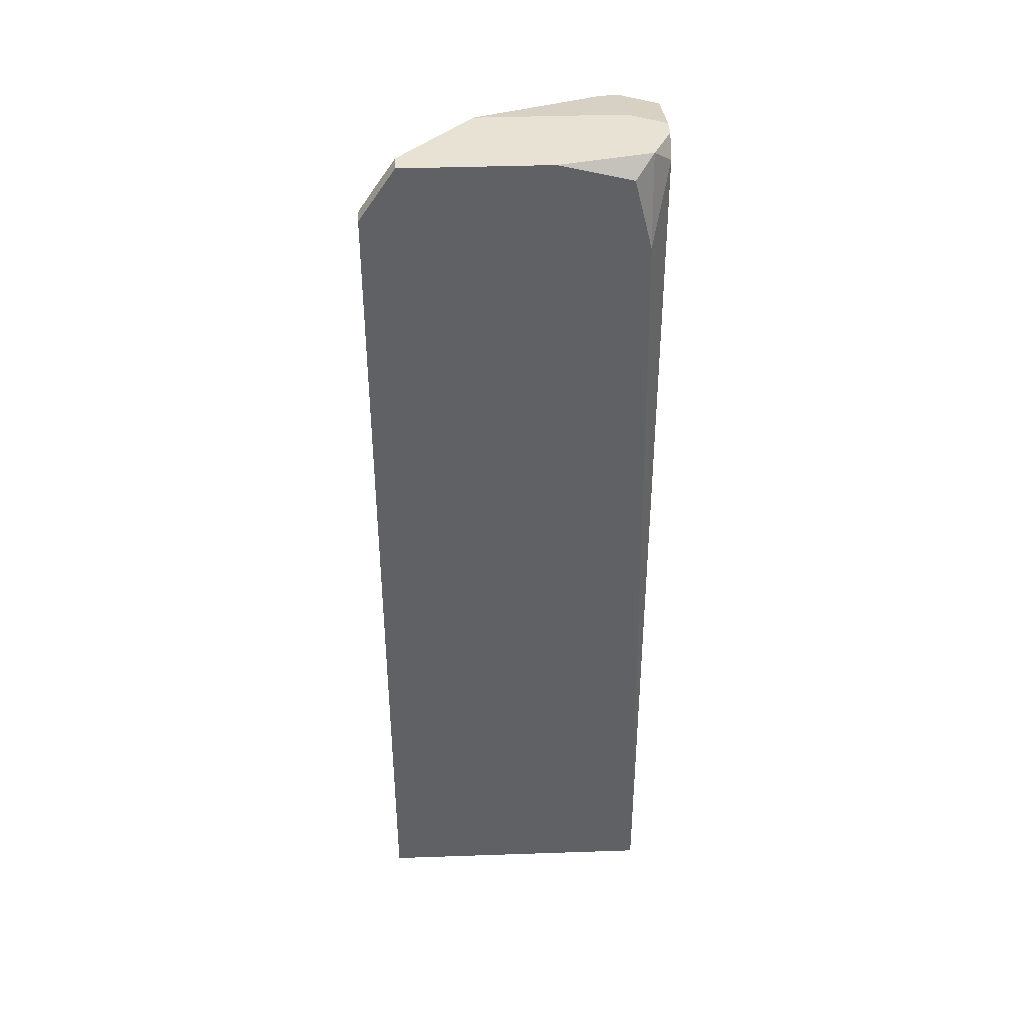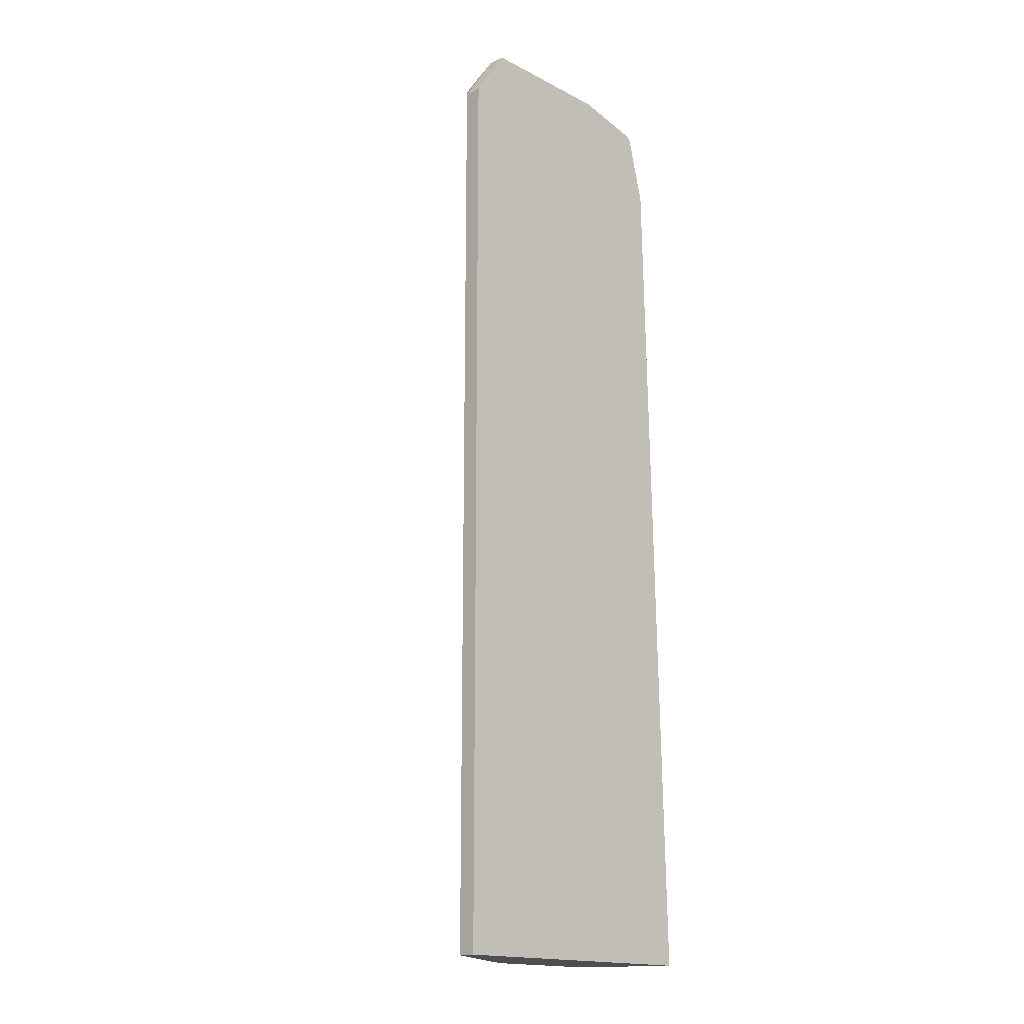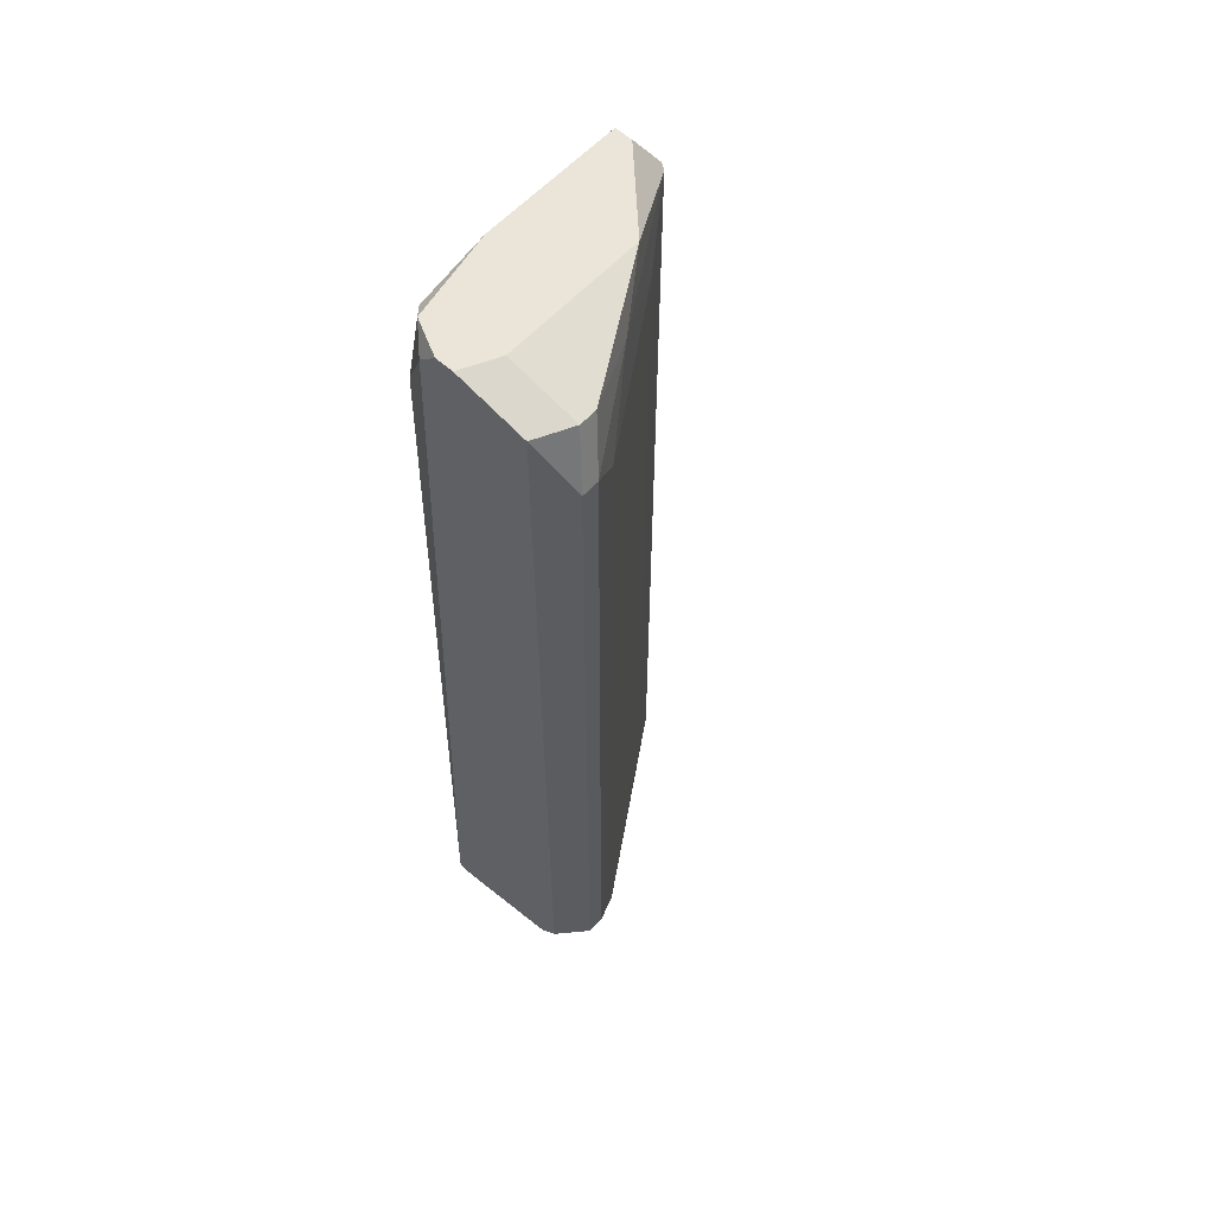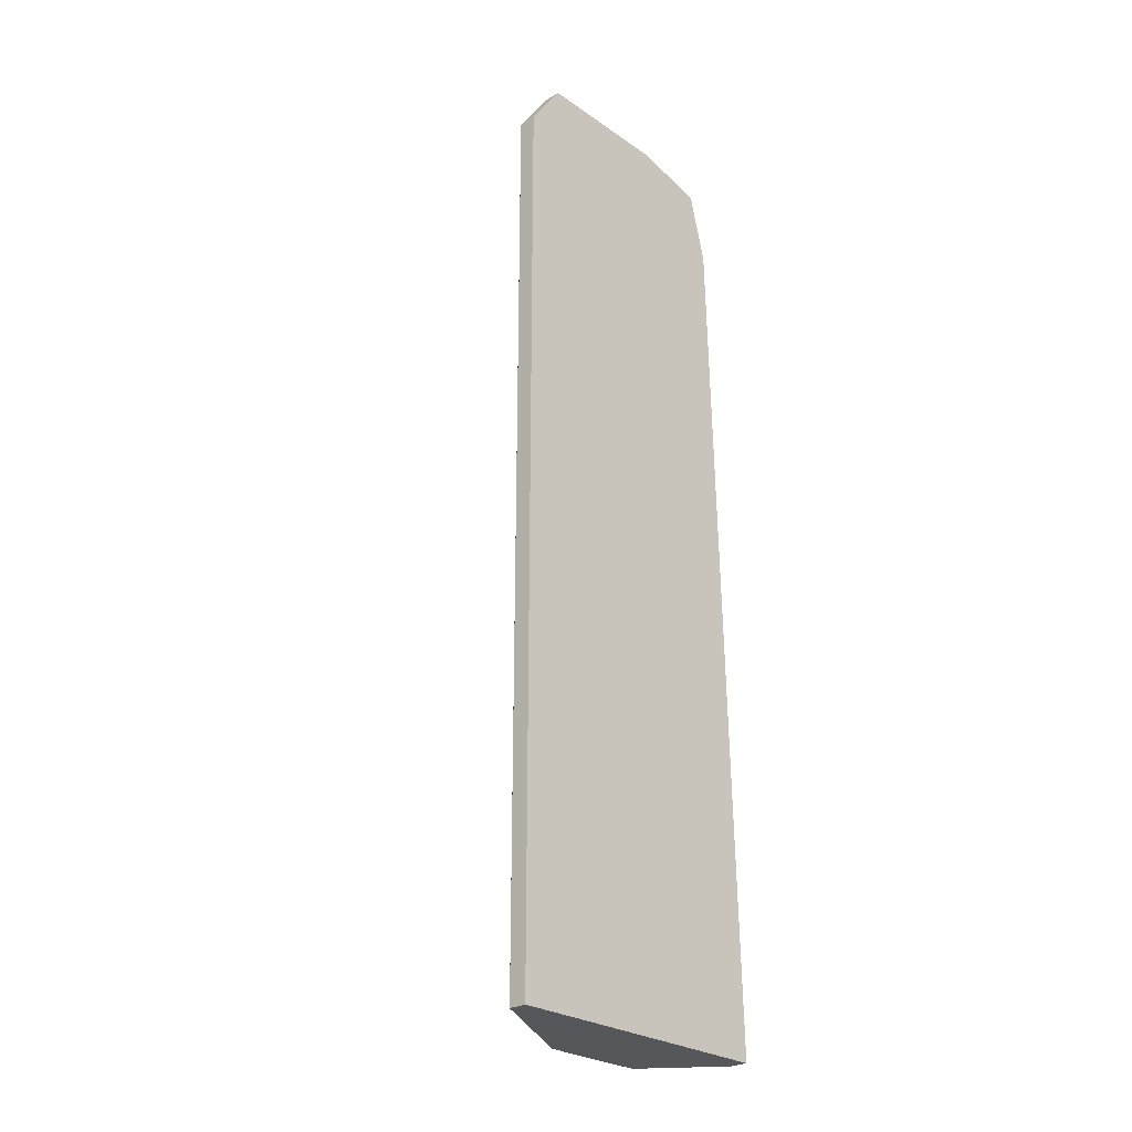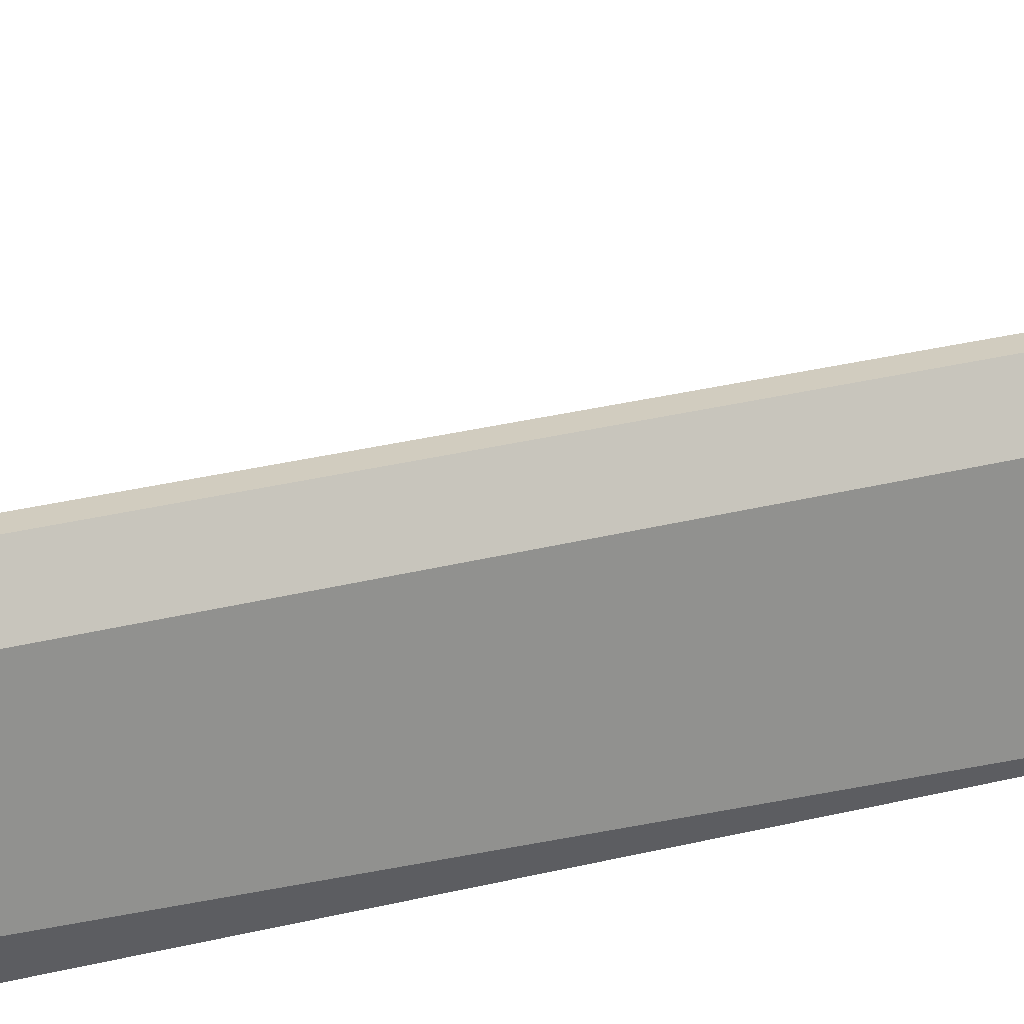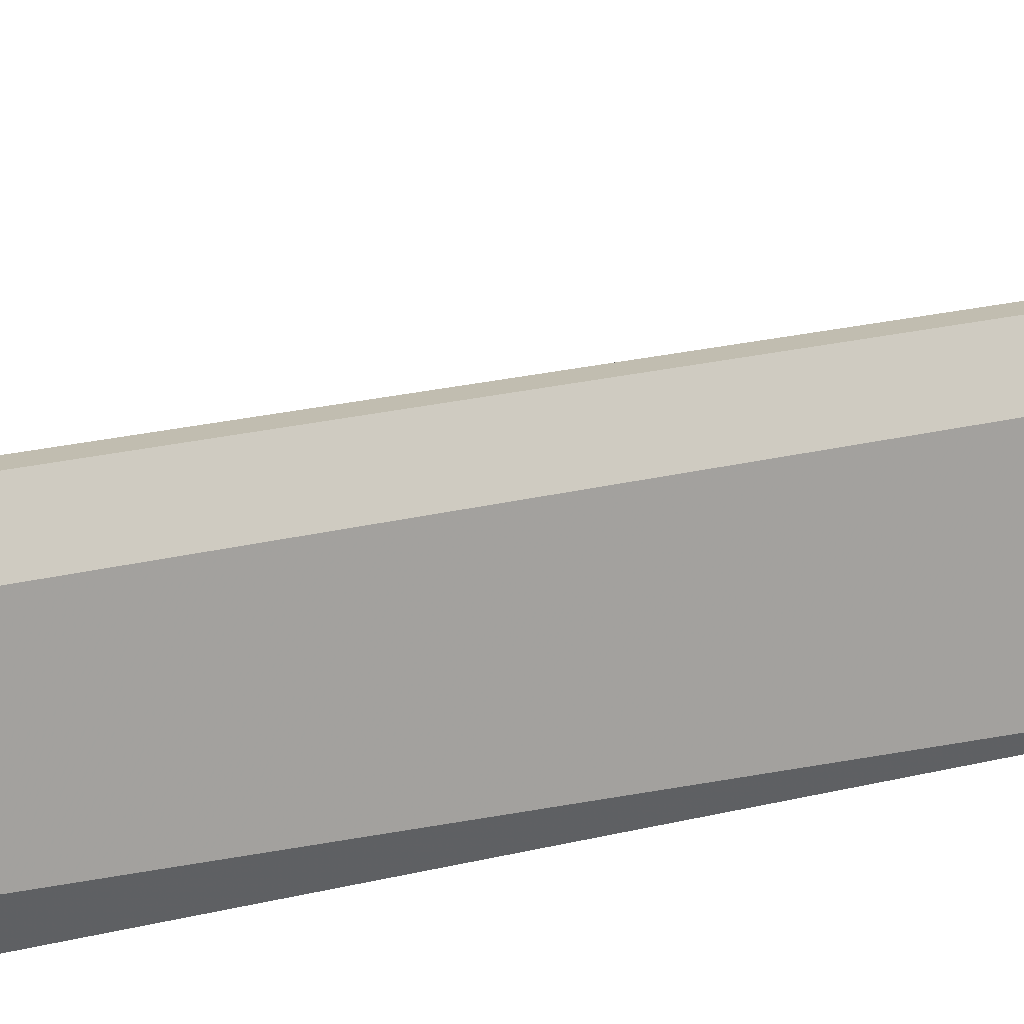
<metadata>
{"format":"obj","ext":"obj","renderer":"f3d","projection":"perspective","resolution":1024,"background":"white","views":[{"elev":40.8,"azim":177.6,"up":"+Y"},{"elev":-17.0,"azim":134.4,"up":"+Y"},{"elev":59.1,"azim":-47.7,"up":"+Y"},{"elev":-26.9,"azim":133.3,"up":"+Y"},{"elev":24.2,"azim":-114.1,"up":"+Z"},{"elev":16.7,"azim":-120.0,"up":"+Z"}]}
</metadata>
<code>
v -0.009379 -0.01942 -0.001284
v 0.002127 0.01726 -0.0005652
v 0.002127 0.01726 -0.001284
v -0.009379 -0.0187 -0.001284
v -0.009379 -0.01942 -0.0005652
v 0.002127 -0.01942 -0.0005652
v 0.002127 -0.01942 -0.001284
v 0.001408 0.01798 0.000154
v 0.001408 -0.0187 0.000154
v 0.000689 0.01942 -0.0005652
v 0.000689 0.01942 -0.001284
v -0.0007493 0.01582 0.001592
v -0.0007493 -0.01726 0.001592
v -0.002188 0.01942 0.002312
v -0.002907 -0.01942 0.002312
v -0.005064 0.01942 -0.001284
v -0.004345 0.01798 0.00375
v -0.004345 -0.0187 0.00375
v -0.006503 0.0151 0.005188
v -0.006503 -0.01798 0.005188
v -0.009379 -0.0187 0.00375
v -0.007222 -0.01798 0.005188
v -0.007222 -0.01942 0.002312
v -0.007941 0.01942 0.002312
v -0.007941 0.0187 0.005188
v -0.007222 0.0187 0.005188
v -0.007941 0.0187 -0.001284
v -0.00866 0.01942 -0.0005652
v -0.00866 0.01654 0.005907
v -0.007941 0.01654 0.005907
v -0.00866 0.01582 -0.001284
v -0.007941 -0.01654 0.005907
v -0.00866 -0.01654 0.005907
v -0.007941 -0.0187 0.004469
v -0.00866 -0.0187 0.004469
v -0.009379 0.01942 0.001592
v -0.009379 -0.01798 0.004469
v -0.009379 0.01942 0.0008732
v -0.009379 0.0187 0.004469
v -0.009379 0.0187 0.000154
f 25 24 39
f 17 26 30
f 36 39 24
f 33 37 35
f 29 39 37
f 29 37 33
f 29 30 26
f 29 26 25
f 29 25 39
f 21 35 37
f 23 35 21
f 19 17 30
f 22 33 35
f 32 33 22
f 32 22 20
f 32 20 19
f 32 19 30
f 32 30 29
f 32 29 33
f 5 23 21
f 6 15 23
f 6 23 5
f 6 5 1
f 6 1 7
f 6 7 3
f 6 3 2
f 34 20 22
f 34 22 35
f 34 35 23
f 34 23 15
f 28 27 31
f 14 24 25
f 14 25 26
f 14 26 17
f 18 6 9
f 18 9 20
f 18 20 34
f 18 34 15
f 18 15 6
f 16 27 28
f 12 17 19
f 13 12 19
f 13 19 20
f 13 20 9
f 10 2 3
f 10 3 11
f 10 11 16
f 10 16 28
f 10 28 38
f 10 38 36
f 10 36 24
f 10 24 14
f 4 31 27
f 4 27 16
f 4 16 11
f 4 11 3
f 4 3 7
f 4 7 1
f 40 28 31
f 40 31 4
f 40 4 1
f 40 1 5
f 40 5 21
f 40 21 37
f 40 37 39
f 40 39 36
f 40 36 38
f 40 38 28
f 8 10 14
f 8 14 17
f 8 17 12
f 8 12 13
f 8 13 9
f 8 9 6
f 8 6 2
f 8 2 10

</code>
